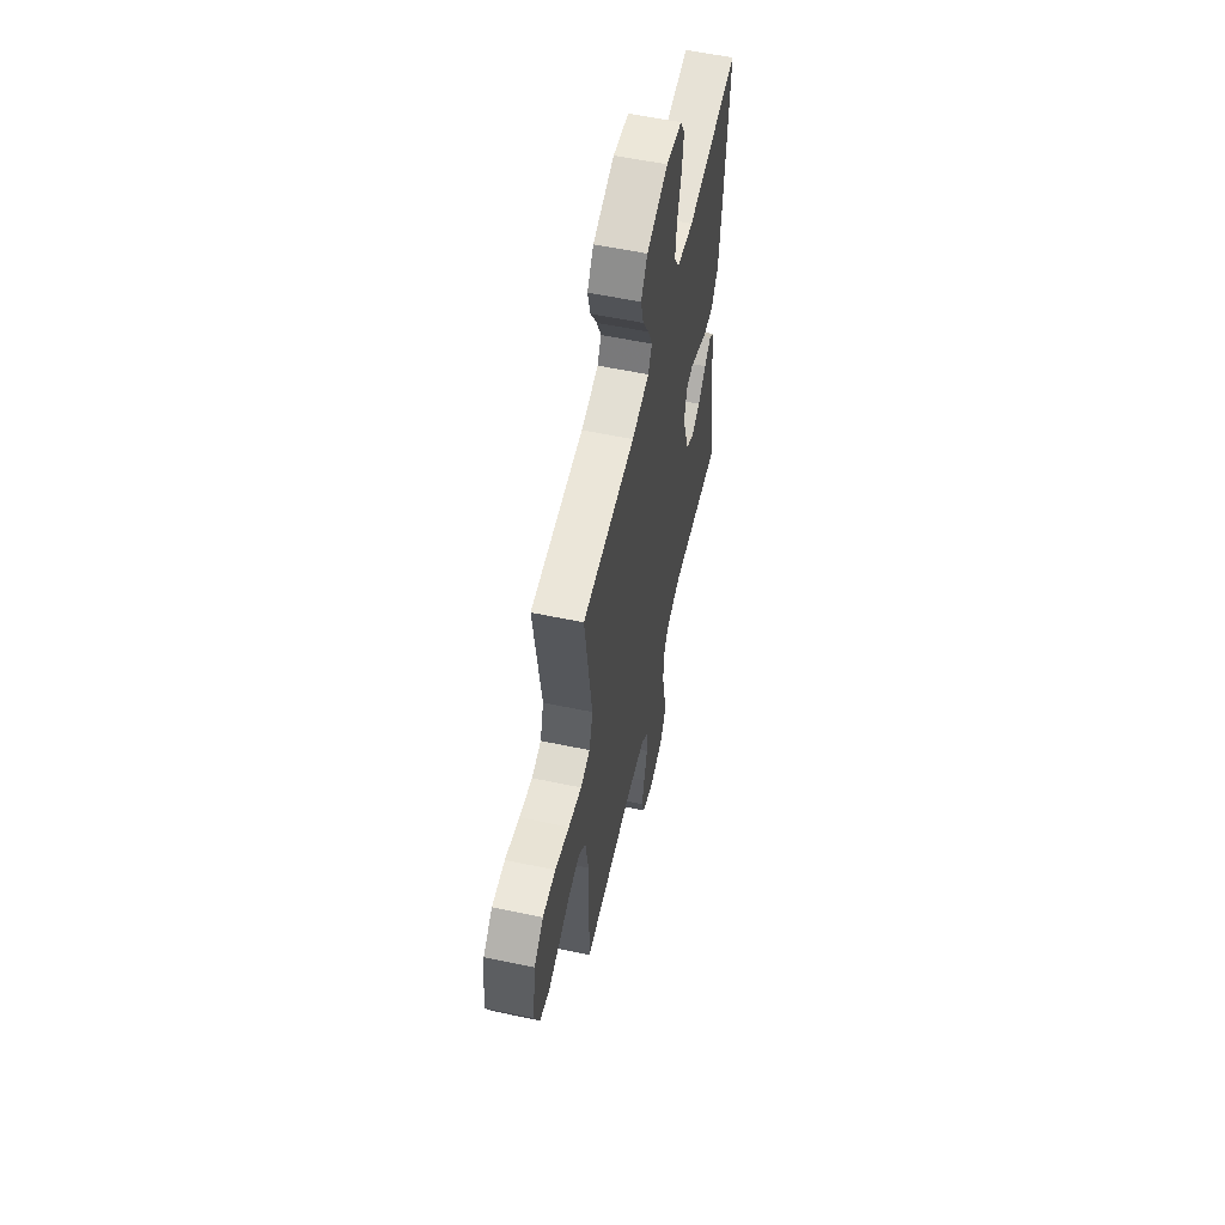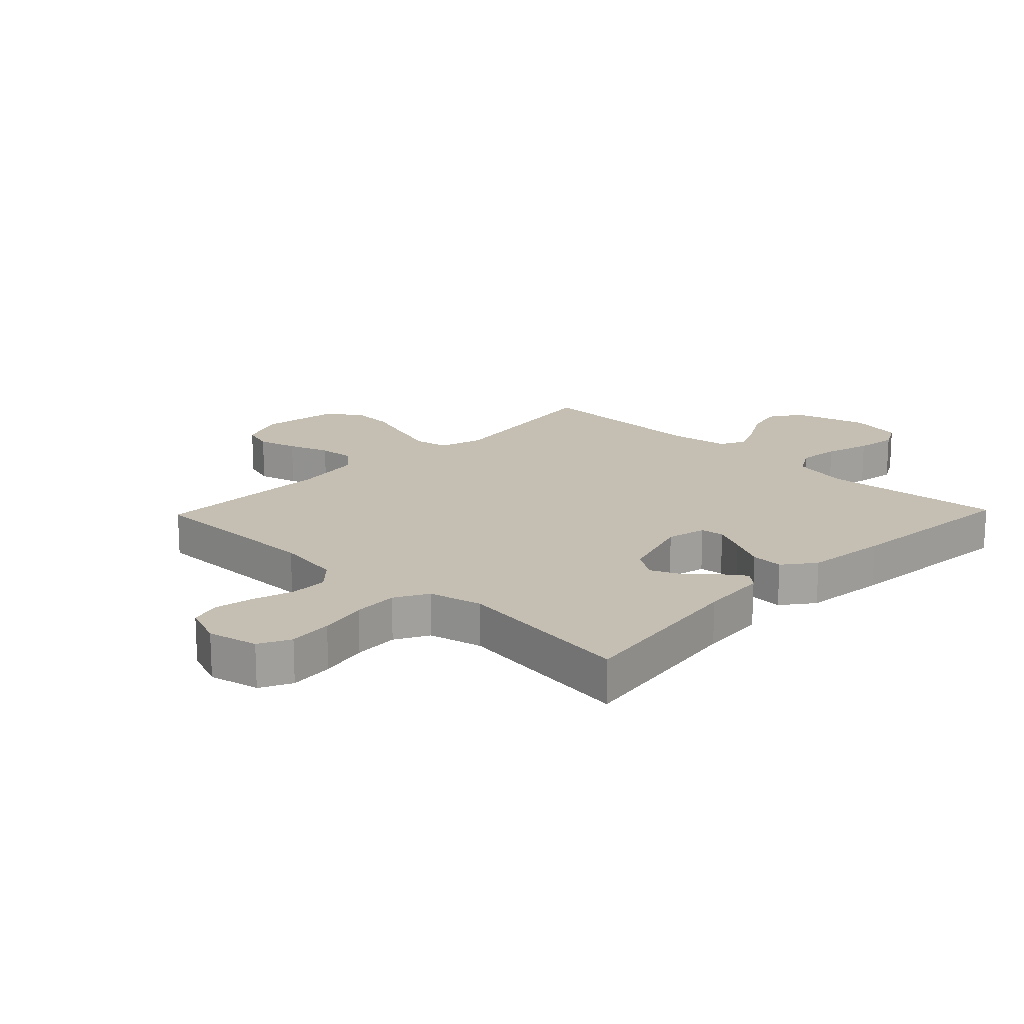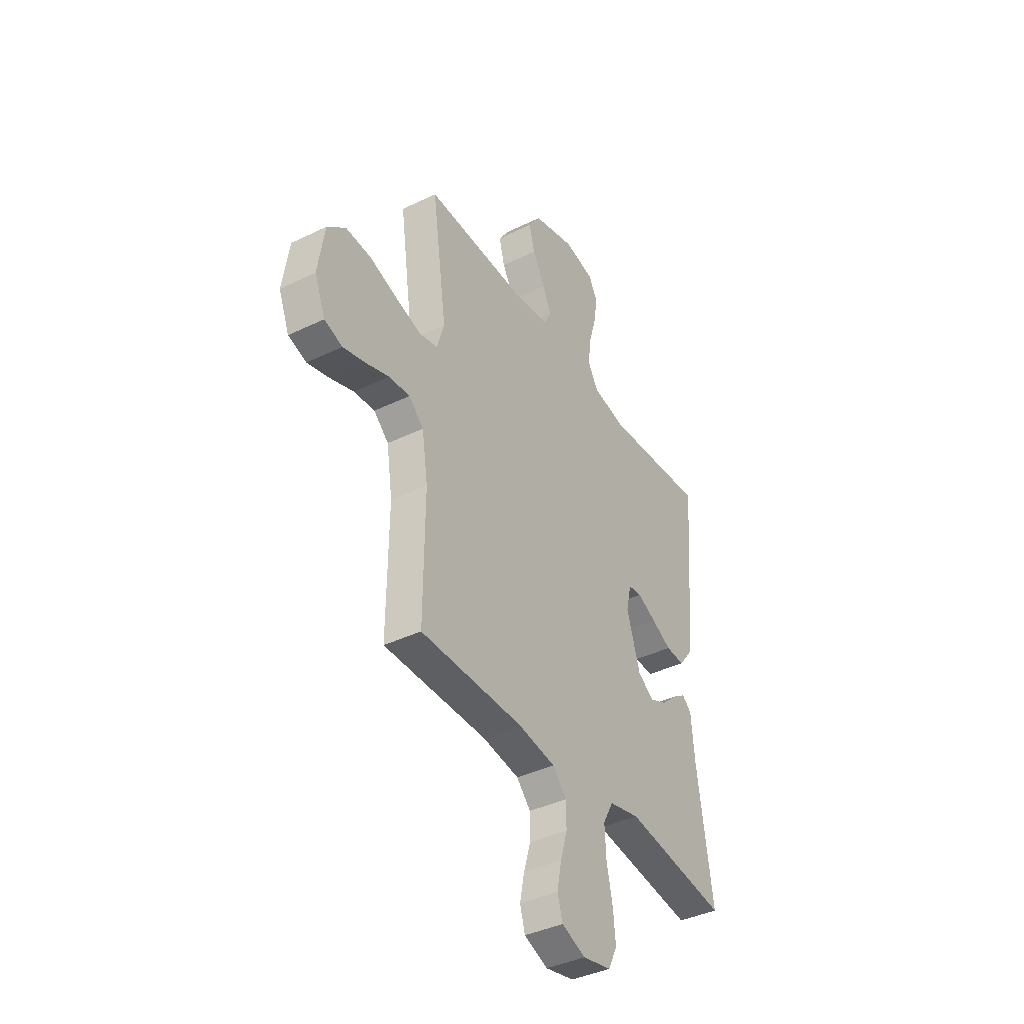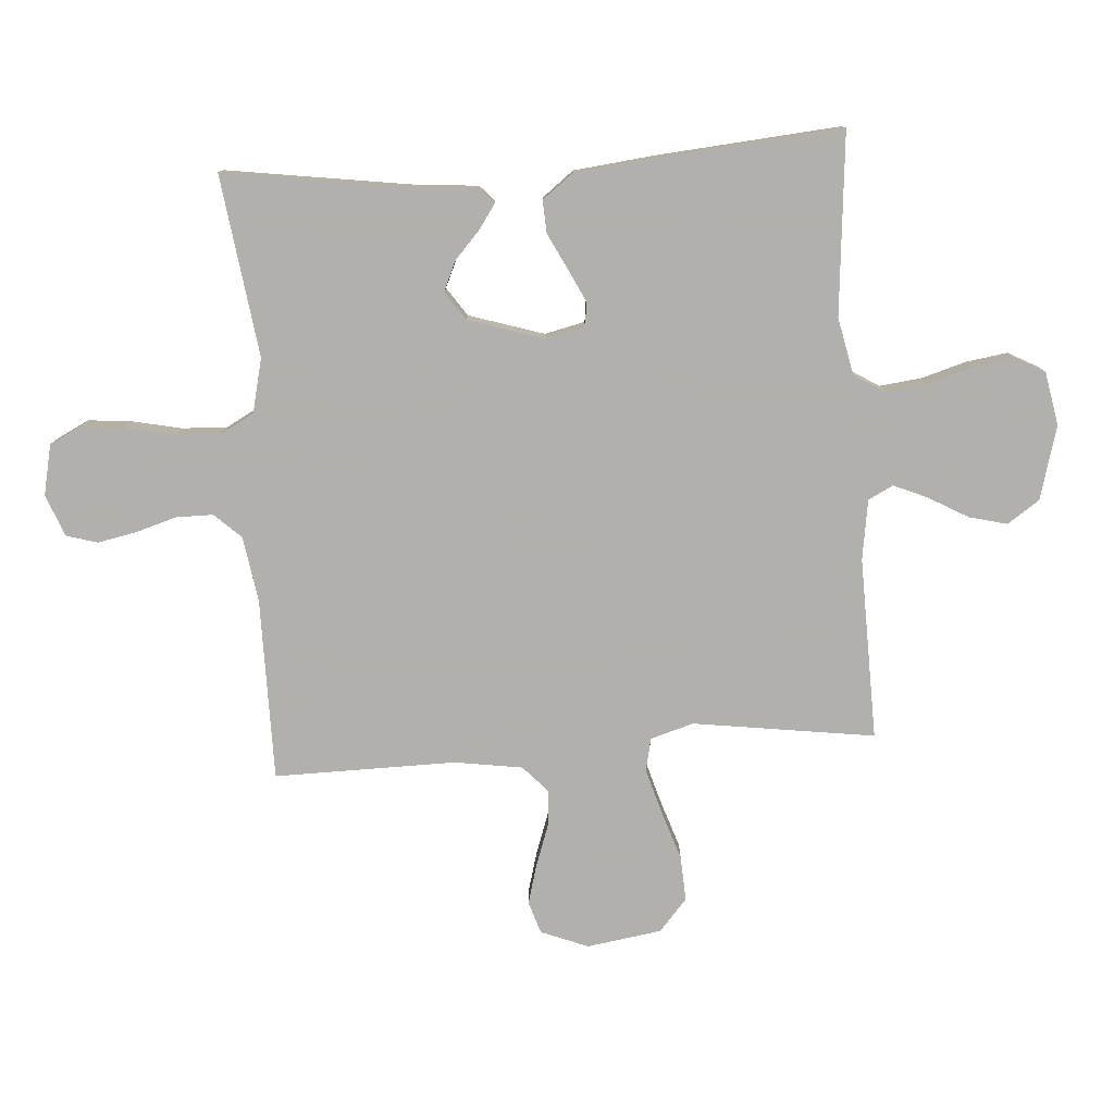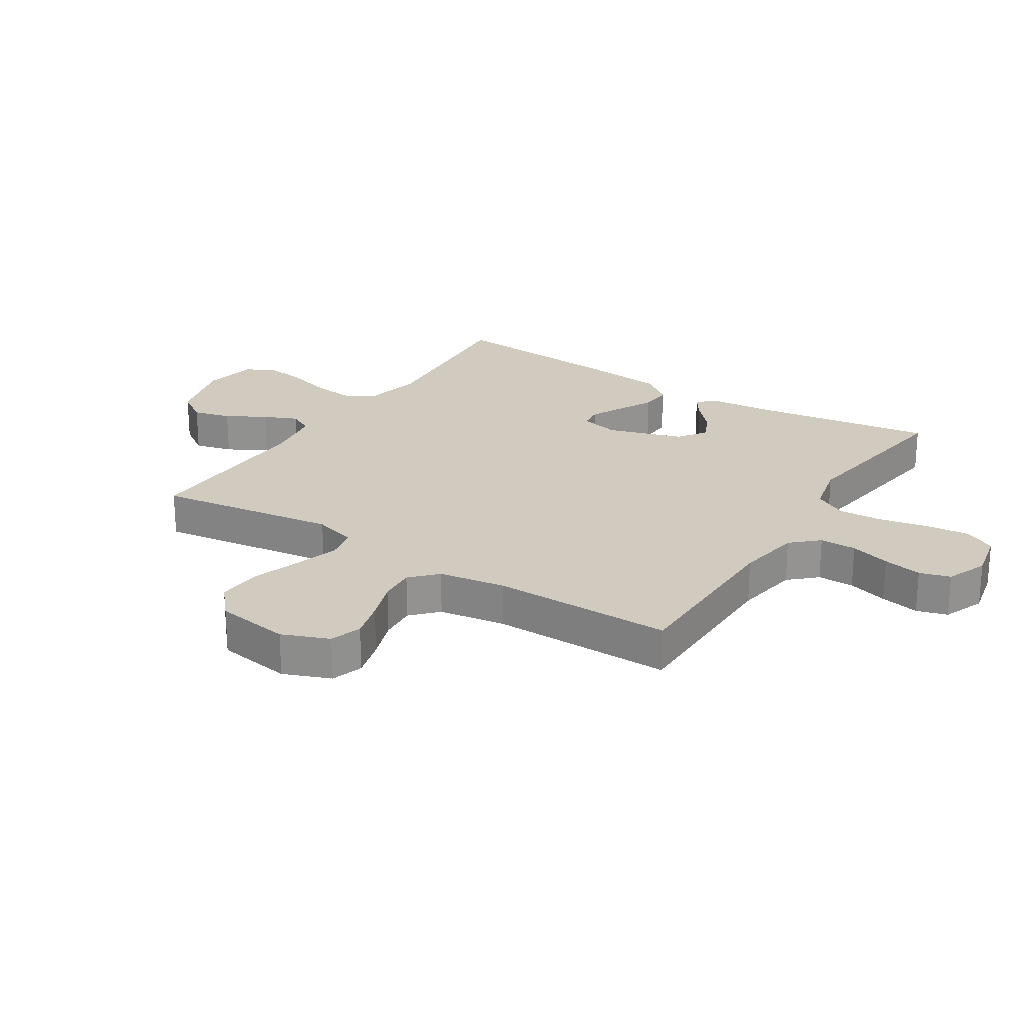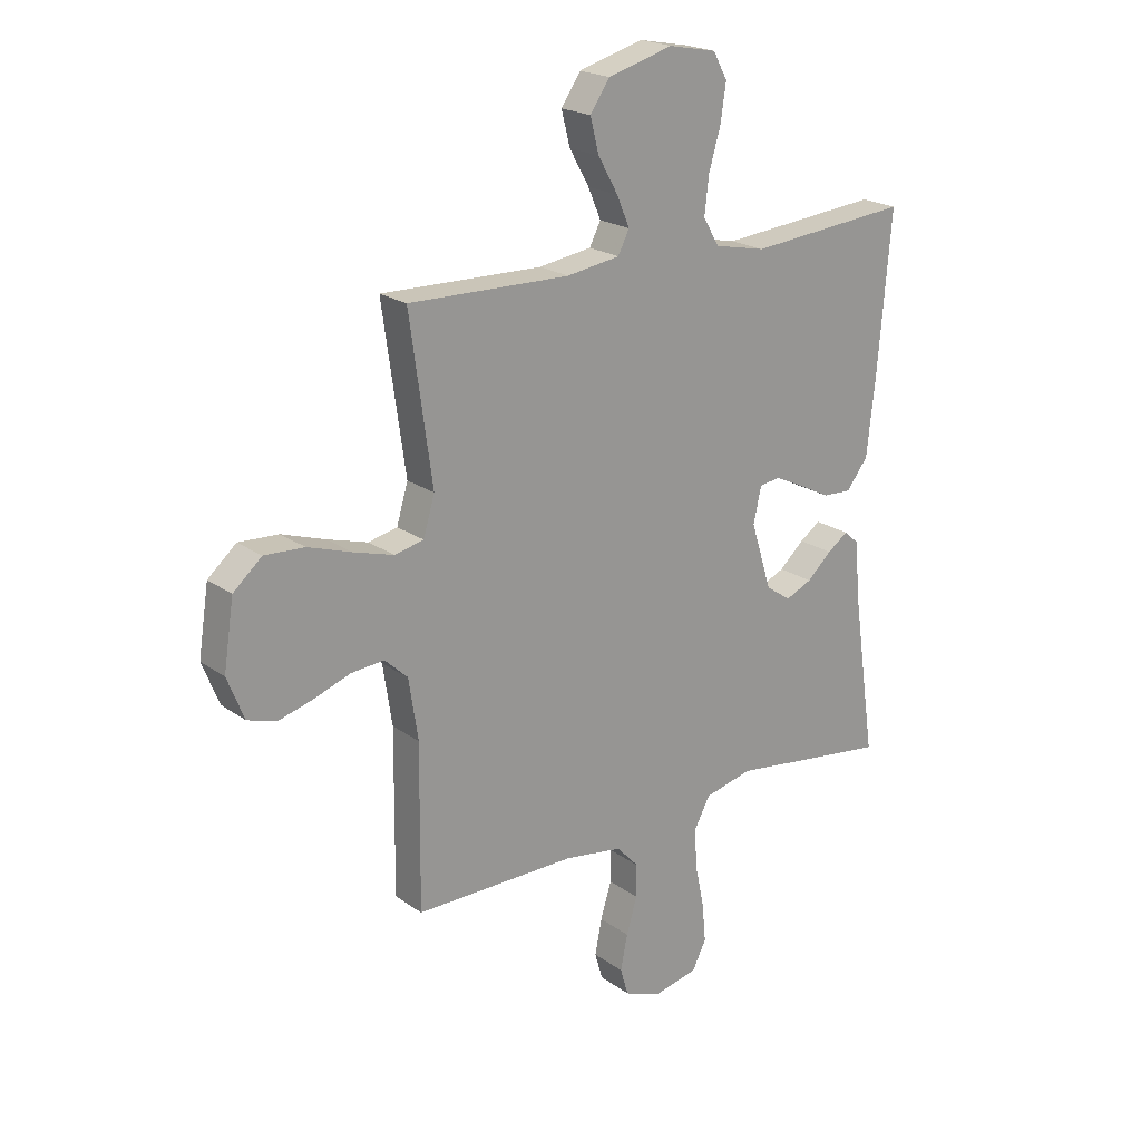
<metadata>
{"format":"obj","ext":"obj","renderer":"f3d","projection":"perspective","resolution":1024,"background":"white","views":[{"elev":57.9,"azim":102.3,"up":"+Z"},{"elev":17.6,"azim":-136.1,"up":"+Y"},{"elev":-39.8,"azim":121.0,"up":"+Z"},{"elev":-78.6,"azim":-86.0,"up":"+Y"},{"elev":23.6,"azim":122.6,"up":"+Y"},{"elev":21.0,"azim":141.4,"up":"+Z"}]}
</metadata>
<code>
v 0.5 0.07 -0.5
v 0.2 0.07 -0.5
v 0.092 0.07 -0.517
v 0.051 0.07 -0.561
v 0.051 0.07 -0.622
v 0.071 0.07 -0.689
v 0.084 0.07 -0.754
v 0.069 0.07 -0.805
v 0 0.07 -0.832
v -0.083 0.07 -0.814
v -0.109 0.07 -0.762
v -0.102 0.07 -0.689
v -0.085 0.07 -0.609
v -0.081 0.07 -0.535
v -0.111 0.07 -0.48
v -0.2 0.07 -0.459
v -0.5 0.07 -0.5
v -0.456 0.07 -0.2
v -0.446 0.07 -0.089
v -0.419 0.07 -0.065
v -0.38 0.07 -0.092
v -0.334 0.07 -0.134
v -0.285 0.07 -0.156
v -0.238 0.07 -0.124
v -0.199 0.07 0
v -0.214 0.07 0.066
v -0.253 0.07 0.071
v -0.307 0.07 0.045
v -0.366 0.07 0.015
v -0.42 0.07 0.012
v -0.46 0.07 0.064
v -0.475 0.07 0.2
v -0.5 0.07 0.5
v -0.2 0.07 0.473
v -0.105 0.07 0.493
v -0.075 0.07 0.543
v -0.083 0.07 0.612
v -0.105 0.07 0.687
v -0.115 0.07 0.755
v -0.089 0.07 0.803
v 0 0.07 0.82
v 0.121 0.07 0.786
v 0.157 0.07 0.733
v 0.141 0.07 0.67
v 0.104 0.07 0.605
v 0.08 0.07 0.549
v 0.101 0.07 0.508
v 0.2 0.07 0.493
v 0.5 0.07 0.5
v 0.458 0.07 0.2
v 0.479 0.07 0.129
v 0.533 0.07 0.117
v 0.608 0.07 0.139
v 0.689 0.07 0.166
v 0.763 0.07 0.17
v 0.816 0.07 0.124
v 0.835 0.07 0
v 0.804 0.07 -0.078
v 0.751 0.07 -0.095
v 0.686 0.07 -0.077
v 0.618 0.07 -0.053
v 0.557 0.07 -0.048
v 0.514 0.07 -0.088
v 0.497 0.07 -0.2
v 0.5 0 -0.5
v 0.2 0 -0.5
v 0.092 0 -0.517
v 0.051 0 -0.561
v 0.051 0 -0.622
v 0.071 0 -0.689
v 0.084 0 -0.754
v 0.069 0 -0.805
v 0 0 -0.832
v -0.083 0 -0.814
v -0.109 0 -0.762
v -0.102 0 -0.689
v -0.085 0 -0.609
v -0.081 0 -0.535
v -0.111 0 -0.48
v -0.2 0 -0.459
v -0.5 0 -0.5
v -0.456 0 -0.2
v -0.446 0 -0.089
v -0.419 0 -0.065
v -0.38 0 -0.092
v -0.334 0 -0.134
v -0.285 0 -0.156
v -0.238 0 -0.124
v -0.199 0 0
v -0.214 0 0.066
v -0.253 0 0.071
v -0.307 0 0.045
v -0.366 0 0.015
v -0.42 0 0.012
v -0.46 0 0.064
v -0.475 0 0.2
v -0.5 0 0.5
v -0.2 0 0.473
v -0.105 0 0.493
v -0.075 0 0.543
v -0.083 0 0.612
v -0.105 0 0.687
v -0.115 0 0.755
v -0.089 0 0.803
v 0 0 0.82
v 0.121 0 0.786
v 0.157 0 0.733
v 0.141 0 0.67
v 0.104 0 0.605
v 0.08 0 0.549
v 0.101 0 0.508
v 0.2 0 0.493
v 0.5 0 0.5
v 0.458 0 0.2
v 0.479 0 0.129
v 0.533 0 0.117
v 0.608 0 0.139
v 0.689 0 0.166
v 0.763 0 0.17
v 0.816 0 0.124
v 0.835 0 0
v 0.804 0 -0.078
v 0.751 0 -0.095
v 0.686 0 -0.077
v 0.618 0 -0.053
v 0.557 0 -0.048
v 0.514 0 -0.088
v 0.497 0 -0.2
f 59 60 61
f 58 59 61
f 57 58 61
f 56 57 61
f 55 56 61
f 54 55 61
f 53 54 61
f 52 53 61 62
f 51 52 62 63
f 48 49 50
f 51 63 64
f 50 51 64
f 48 50 64
f 47 48 64
f 43 44 45
f 42 43 45
f 41 42 45
f 40 41 45
f 39 40 45
f 38 39 45
f 37 38 45
f 36 37 45 46
f 35 36 46 47
f 32 33 34
f 31 32 34
f 30 31 34
f 29 30 34
f 28 29 34
f 34 35 47
f 28 34 47
f 27 28 47
f 20 21 22
f 19 20 22
f 18 19 22
f 18 22 23
f 17 18 23
f 16 17 23
f 15 16 23 24
f 11 12 13
f 10 11 13
f 9 10 13
f 8 9 13
f 7 8 13
f 6 7 13
f 5 6 13
f 4 5 13 14
f 15 24 25
f 14 15 25
f 4 14 25
f 3 4 25
f 47 64 1 2
f 26 27 47
f 25 26 47
f 3 25 47
f 2 3 47
f 125 124 123
f 125 123 122
f 125 122 121
f 125 121 120
f 125 120 119
f 125 119 118
f 125 118 117
f 126 125 117 116
f 127 126 116 115
f 114 113 112
f 128 127 115
f 128 115 114
f 128 114 112
f 128 112 111
f 109 108 107
f 109 107 106
f 109 106 105
f 109 105 104
f 109 104 103
f 109 103 102
f 109 102 101
f 110 109 101 100
f 111 110 100 99
f 98 97 96
f 98 96 95
f 98 95 94
f 98 94 93
f 98 93 92
f 111 99 98
f 111 98 92
f 111 92 91
f 86 85 84
f 86 84 83
f 86 83 82
f 87 86 82
f 87 82 81
f 87 81 80
f 88 87 80 79
f 77 76 75
f 77 75 74
f 77 74 73
f 77 73 72
f 77 72 71
f 77 71 70
f 77 70 69
f 78 77 69 68
f 89 88 79
f 89 79 78
f 89 78 68
f 89 68 67
f 66 65 128 111
f 111 91 90
f 111 90 89
f 111 89 67
f 111 67 66
f 1 65 66 2
f 2 66 67 3
f 3 67 68 4
f 4 68 69 5
f 5 69 70 6
f 6 70 71 7
f 7 71 72 8
f 8 72 73 9
f 9 73 74 10
f 10 74 75 11
f 11 75 76 12
f 12 76 77 13
f 13 77 78 14
f 14 78 79 15
f 15 79 80 16
f 16 80 81 17
f 17 81 82 18
f 18 82 83 19
f 19 83 84 20
f 20 84 85 21
f 21 85 86 22
f 22 86 87 23
f 23 87 88 24
f 24 88 89 25
f 25 89 90 26
f 26 90 91 27
f 27 91 92 28
f 28 92 93 29
f 29 93 94 30
f 30 94 95 31
f 31 95 96 32
f 32 96 97 33
f 33 97 98 34
f 34 98 99 35
f 35 99 100 36
f 36 100 101 37
f 37 101 102 38
f 38 102 103 39
f 39 103 104 40
f 40 104 105 41
f 41 105 106 42
f 42 106 107 43
f 43 107 108 44
f 44 108 109 45
f 45 109 110 46
f 46 110 111 47
f 47 111 112 48
f 48 112 113 49
f 49 113 114 50
f 50 114 115 51
f 51 115 116 52
f 52 116 117 53
f 53 117 118 54
f 54 118 119 55
f 55 119 120 56
f 56 120 121 57
f 57 121 122 58
f 58 122 123 59
f 59 123 124 60
f 60 124 125 61
f 61 125 126 62
f 62 126 127 63
f 63 127 128 64
f 64 128 65 1

</code>
